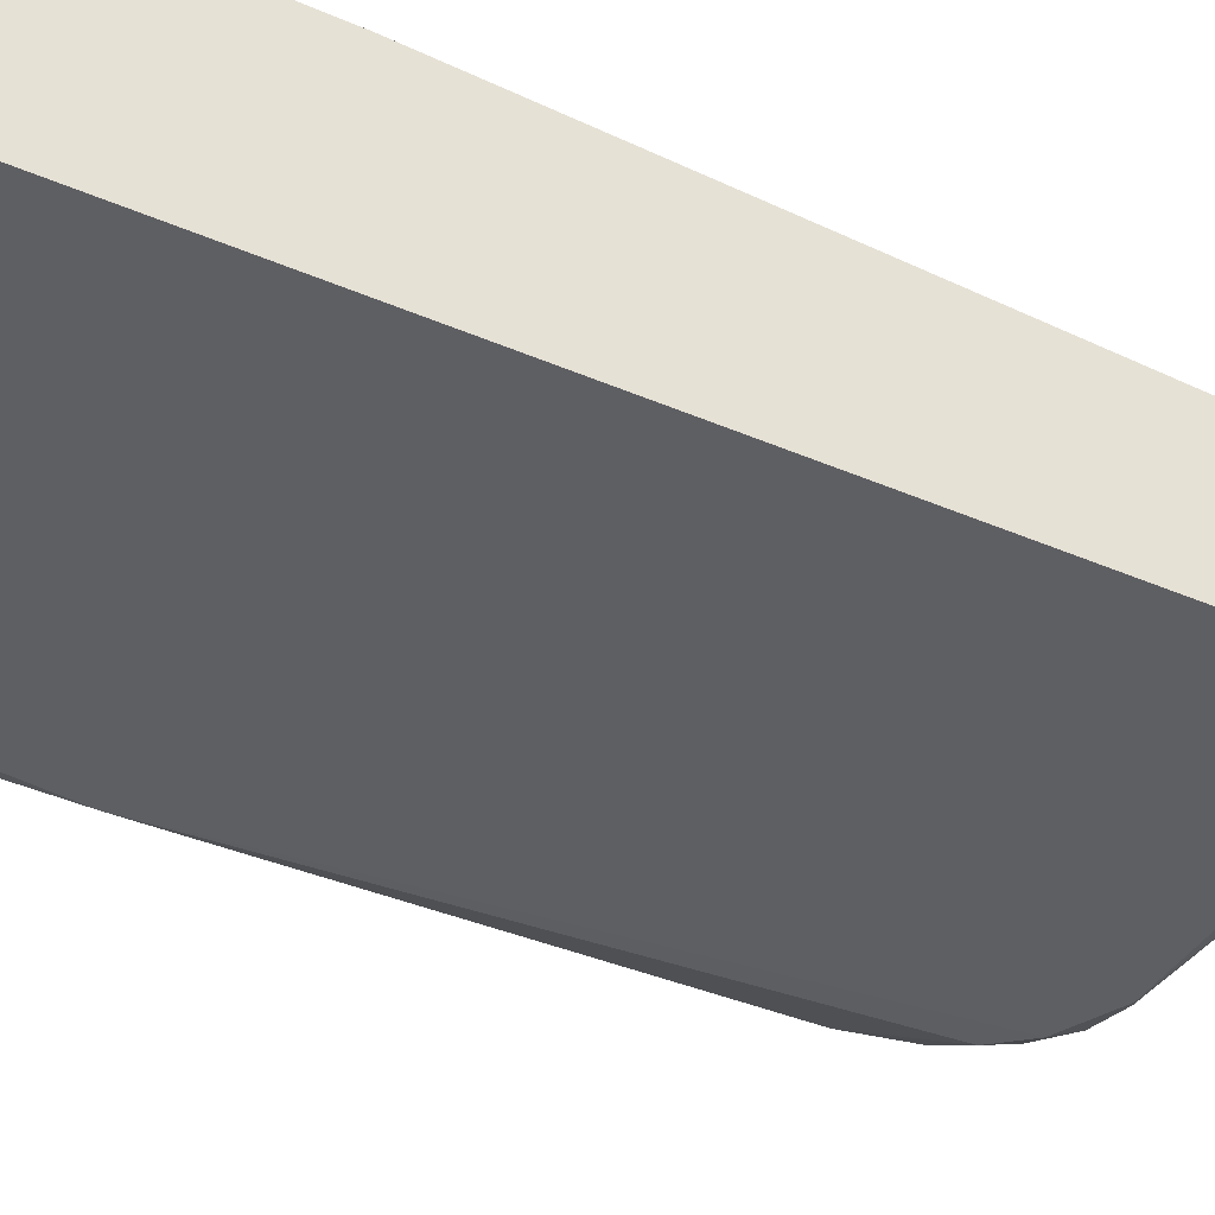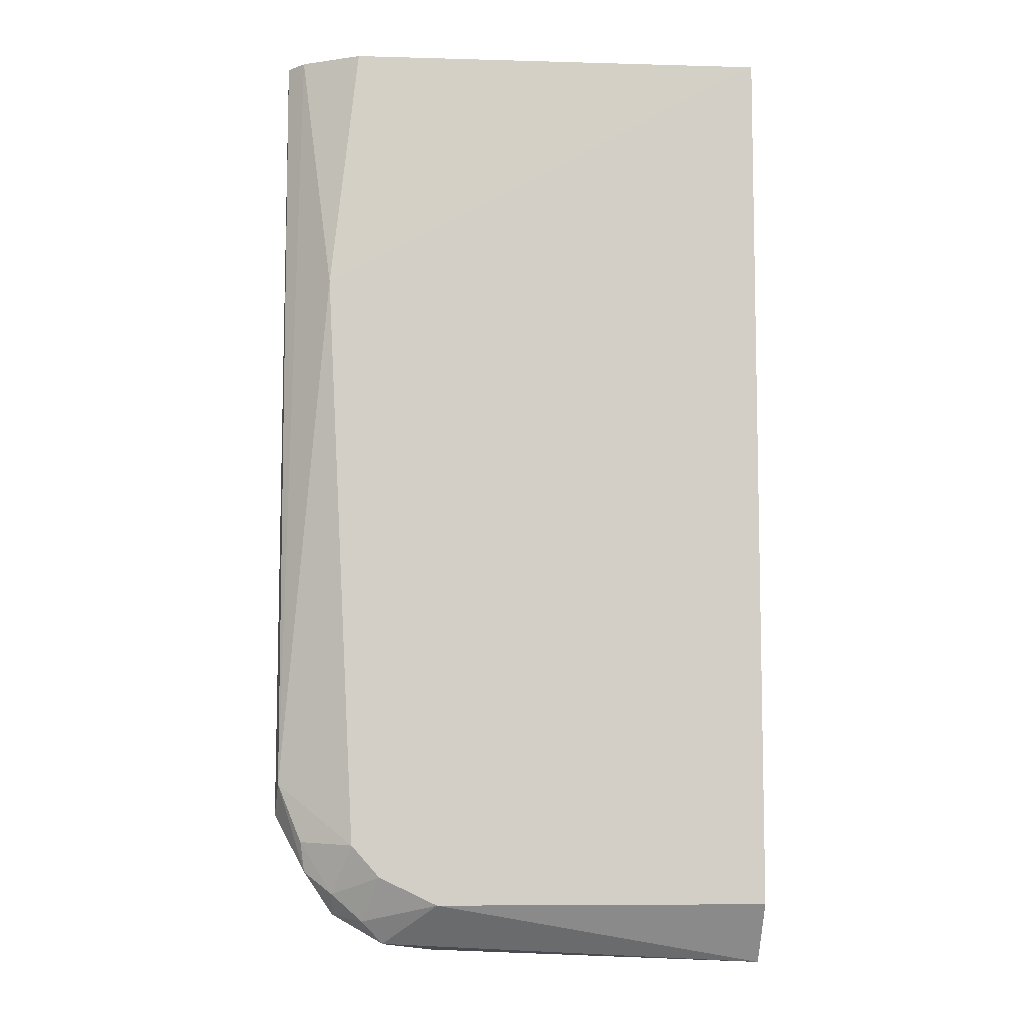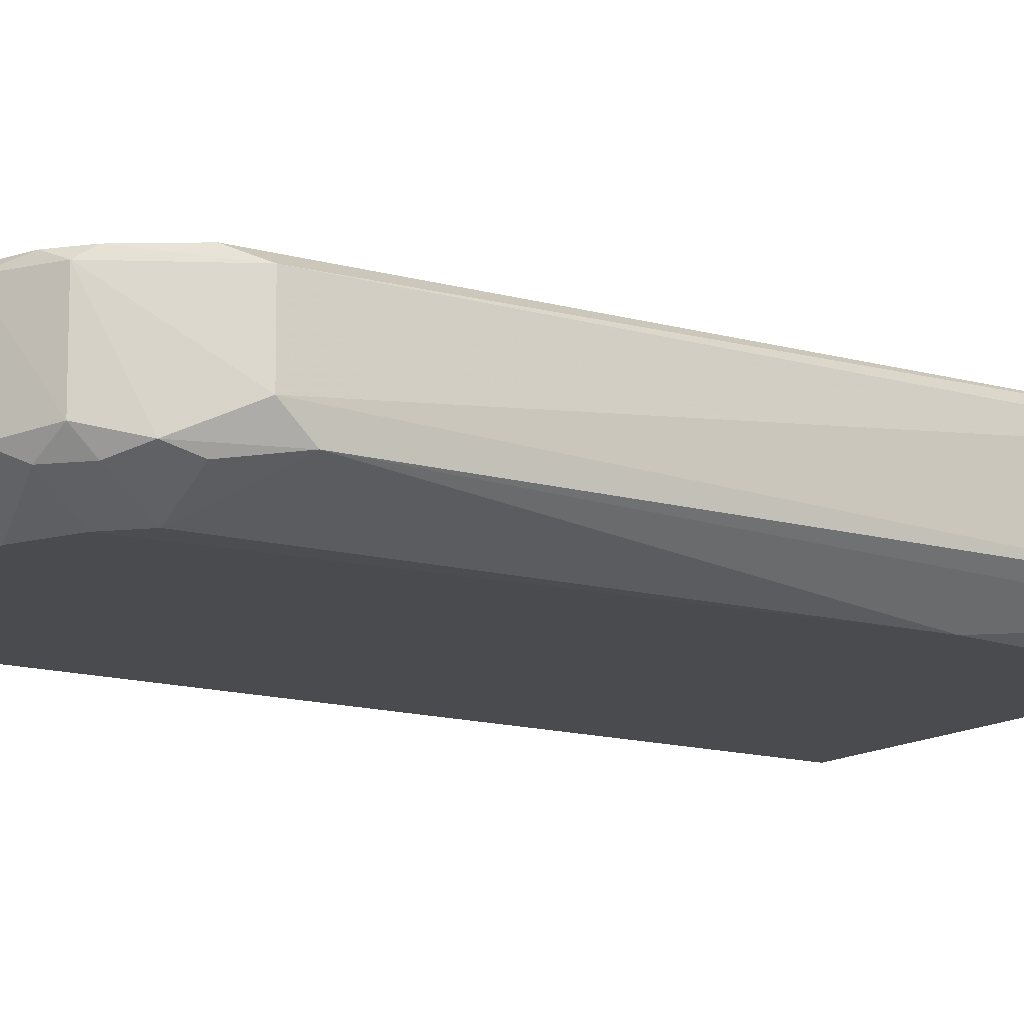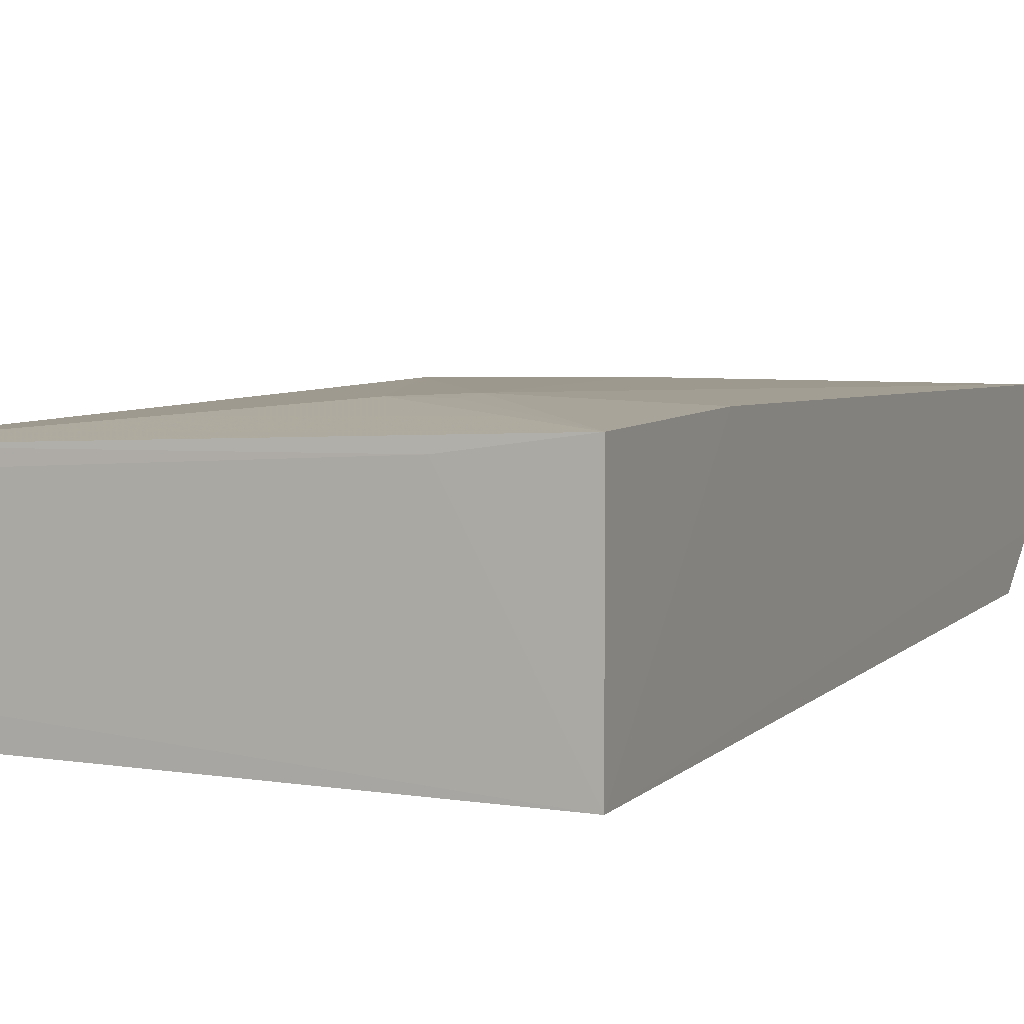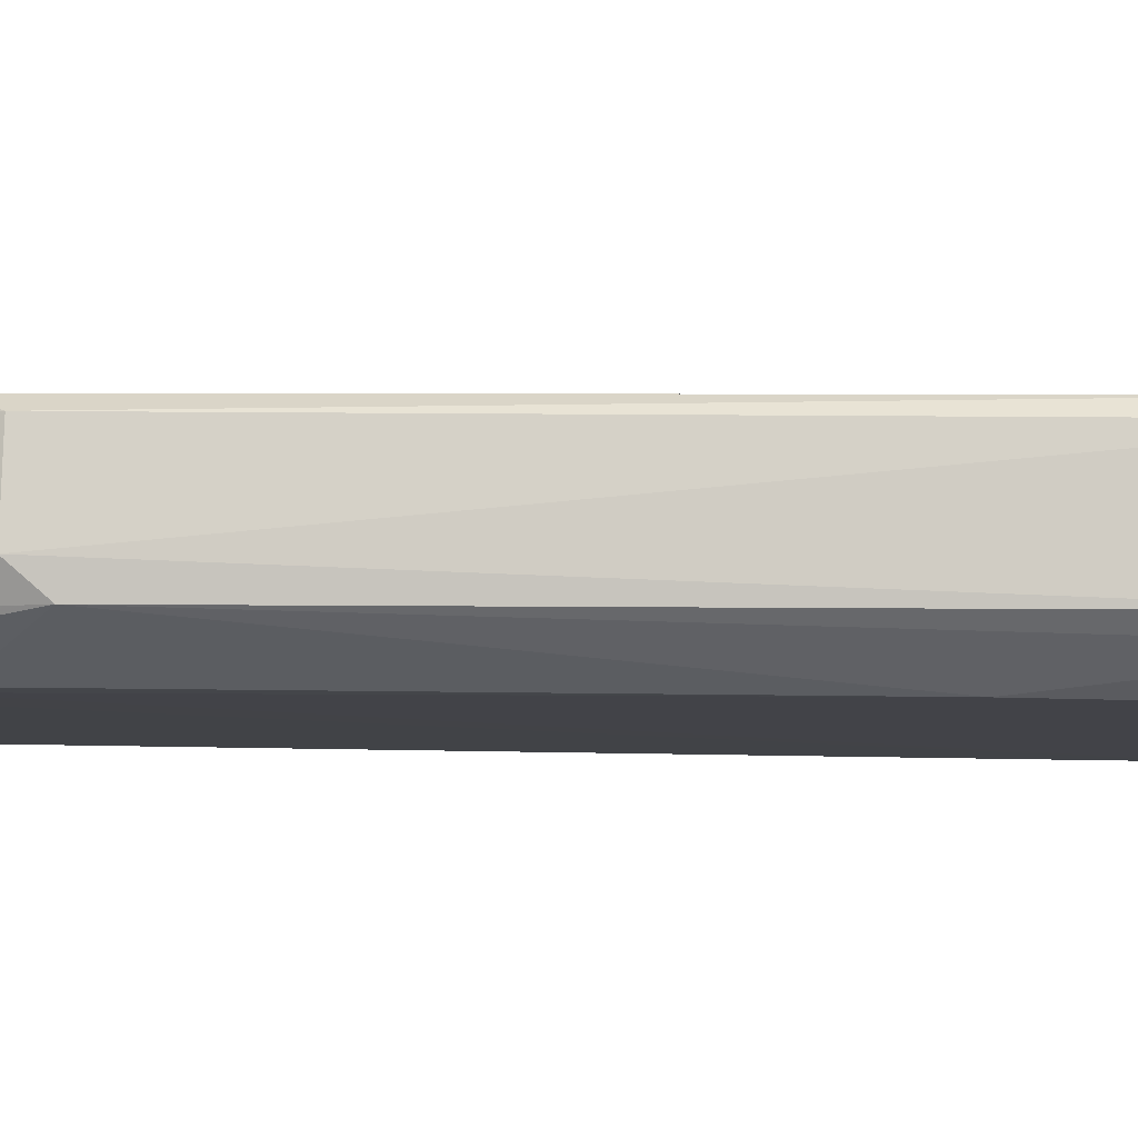
<metadata>
{"format":"obj","ext":"obj","renderer":"f3d","projection":"perspective","resolution":1024,"background":"white","views":[{"elev":-41.5,"azim":-117.9,"up":"+Z"},{"elev":-8.7,"azim":174.8,"up":"+Y"},{"elev":-13.3,"azim":56.6,"up":"+Z"},{"elev":5.9,"azim":-157.3,"up":"+Z"},{"elev":-6.7,"azim":86.8,"up":"+Z"}]}
</metadata>
<code>
v 0.07586 0.0008512 0.01331
v 0.07647 -0.05556 0.01203
v 0.07336 -0.01667 0.001329
v 0.04148 0.0008223 0.0007164
v 0.04146 -0.01338 0.01491
v 0.04149 -0.06204 0.001414
v 0.07142 0.0008417 0.001216
v 0.07673 0.0008373 0.004539
v 0.05505 -0.009162 0.01523
v 0.04152 0.00079 0.01487
v 0.07124 -0.05784 0.001726
v 0.04147 -0.06633 0.004462
v 0.07694 0.0008902 0.01214
v 0.07556 0.0008787 0.003348
v 0.04147 -0.06616 0.01281
v 0.0752 -0.0576 0.01291
v 0.05141 -0.01088 0.01536
v 0.07658 -0.0535 0.004502
v 0.06924 -0.06009 0.00166
v 0.04857 0.000852 0.01382
v 0.0516 -0.008811 0.01527
v 0.06492 -0.06587 0.01272
v 0.0746 -0.05977 0.004481
v 0.07682 -0.05569 0.006405
v 0.06513 -0.06206 0.001638
v 0.07269 -0.06294 0.01191
v 0.07261 -0.06132 0.003783
v 0.07489 -0.05763 0.003865
v 0.0689 -0.06489 0.004776
v 0.07308 -0.06185 0.01267
v 0.07043 -0.06326 0.003805
v 0.06869 -0.06538 0.01188
v 0.07255 -0.06281 0.005242
v 0.07118 -0.06368 0.0126
f 7 3 4
f 10 4 5
f 10 9 1
f 12 5 4
f 12 4 6
f 13 1 2
f 14 3 7
f 14 13 8
f 14 7 4
f 15 5 12
f 16 2 1
f 16 1 9
f 17 10 5
f 17 5 15
f 17 16 9
f 18 11 3
f 18 14 8
f 18 3 14
f 19 4 3
f 19 3 11
f 20 10 1
f 20 1 13
f 20 4 10
f 20 14 4
f 20 13 14
f 21 17 9
f 21 9 10
f 21 10 17
f 22 17 15
f 22 16 17
f 22 15 12
f 24 13 2
f 24 23 18
f 24 18 8
f 24 8 13
f 25 12 6
f 25 6 4
f 25 4 19
f 26 24 2
f 26 23 24
f 27 19 11
f 28 11 18
f 28 18 23
f 28 27 11
f 28 23 27
f 29 22 12
f 29 12 25
f 30 26 2
f 30 2 16
f 30 16 22
f 31 29 25
f 31 25 19
f 31 19 27
f 32 22 29
f 33 23 26
f 33 32 29
f 33 26 32
f 33 29 31
f 33 31 27
f 33 27 23
f 34 30 22
f 34 22 32
f 34 32 26
f 34 26 30

</code>
